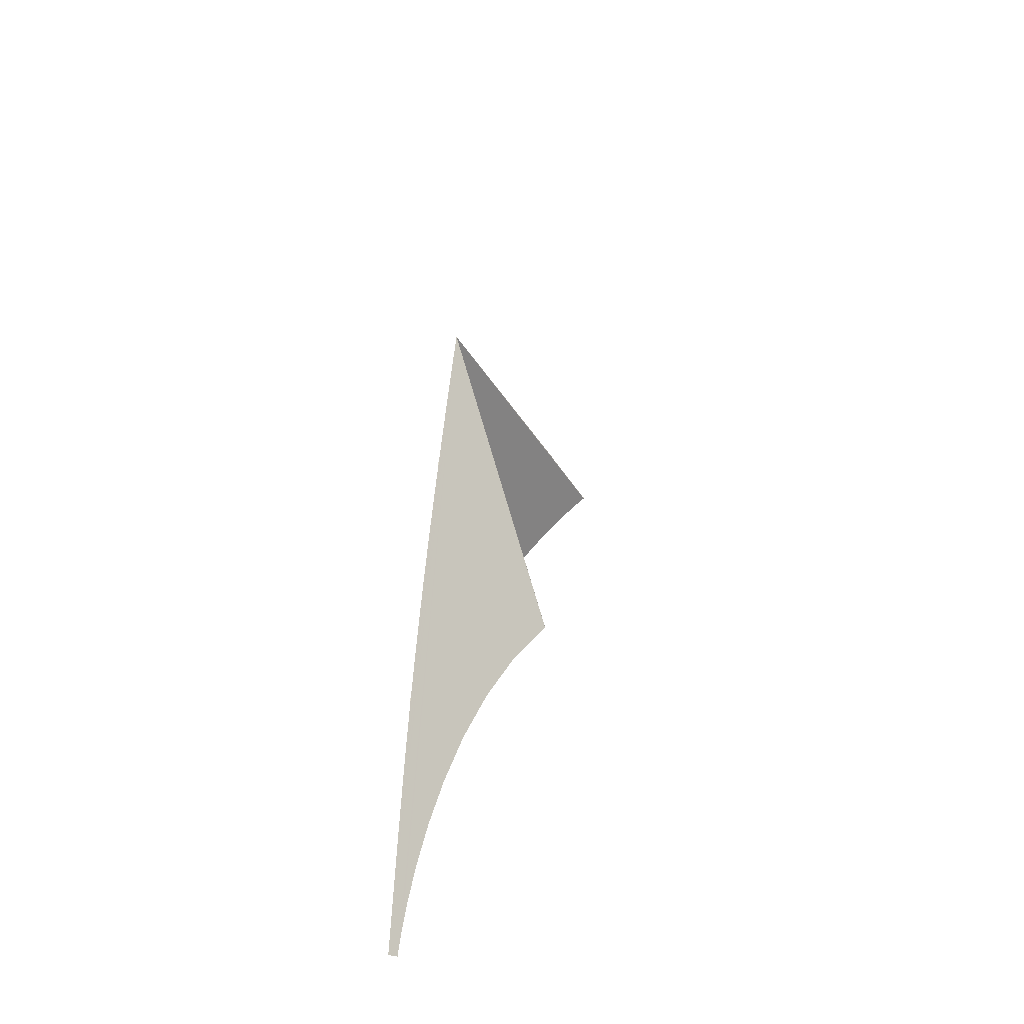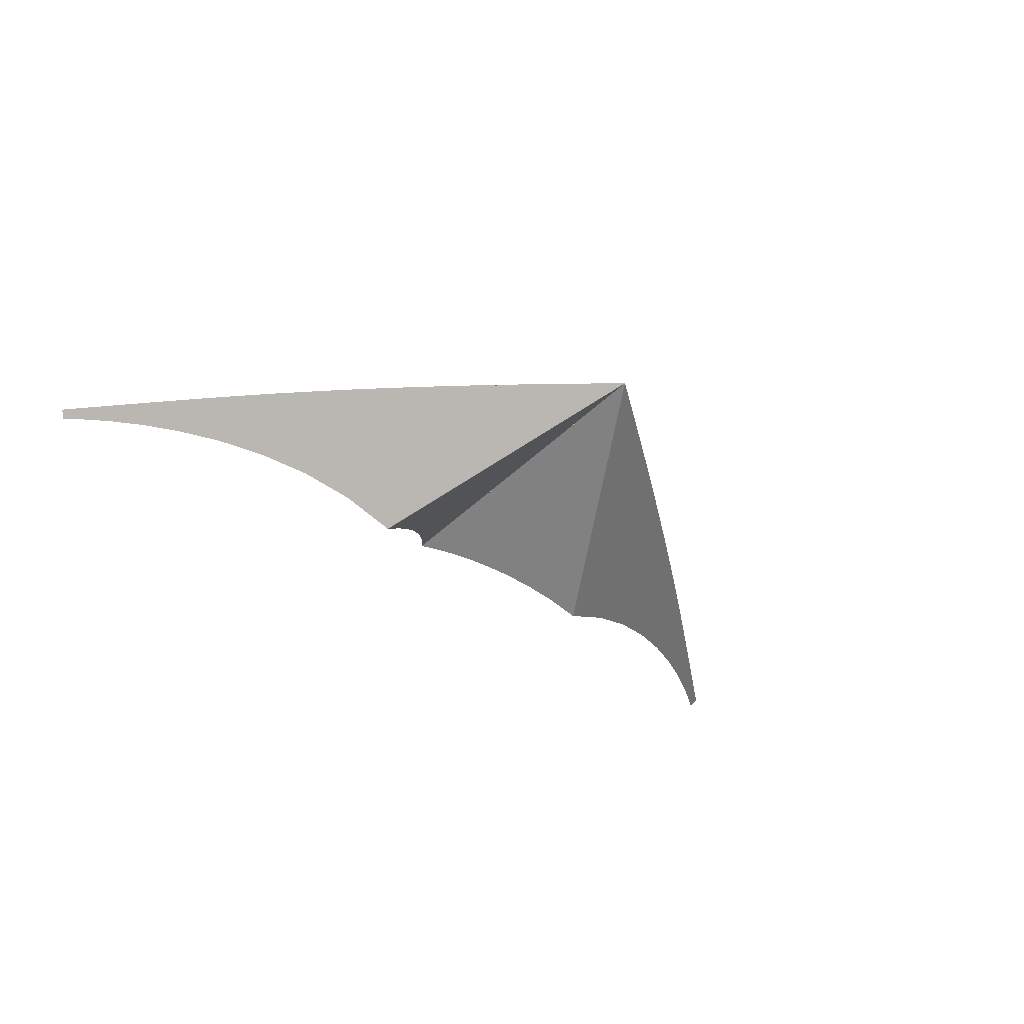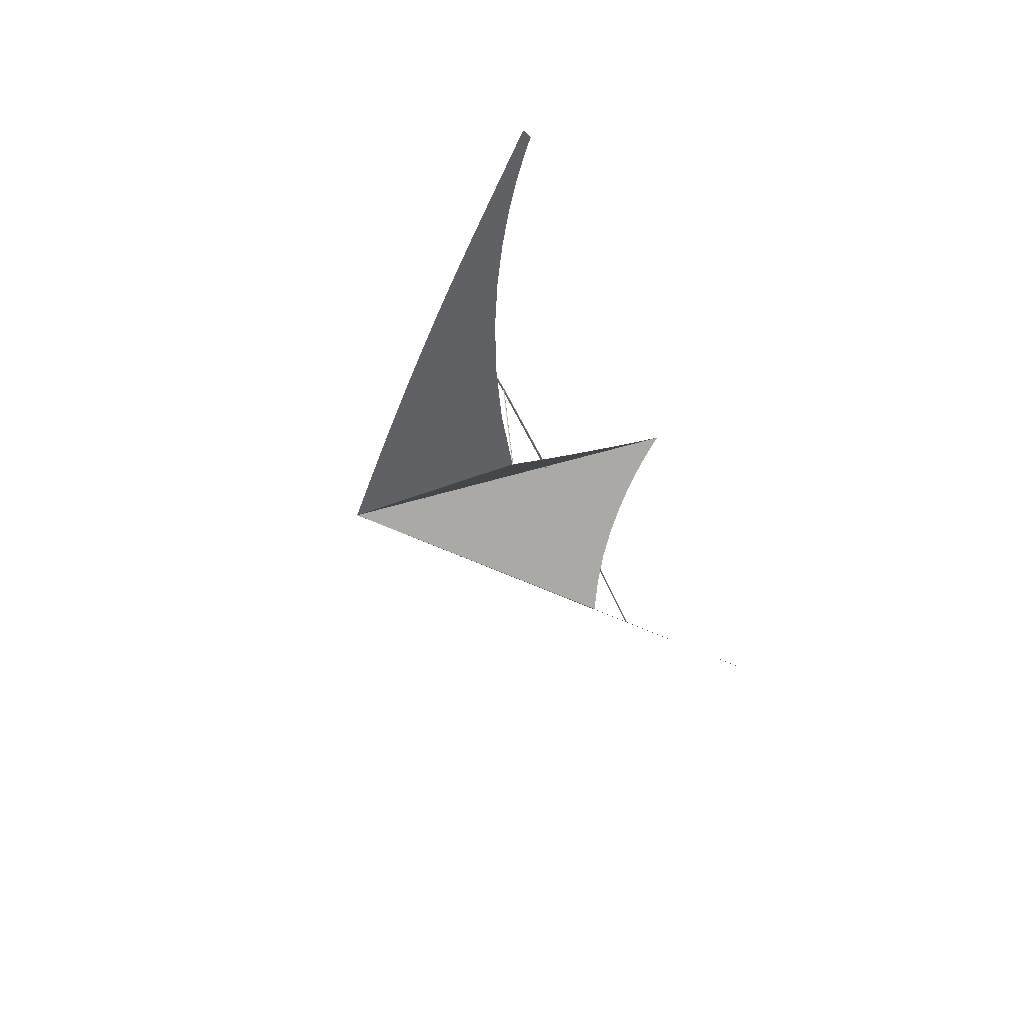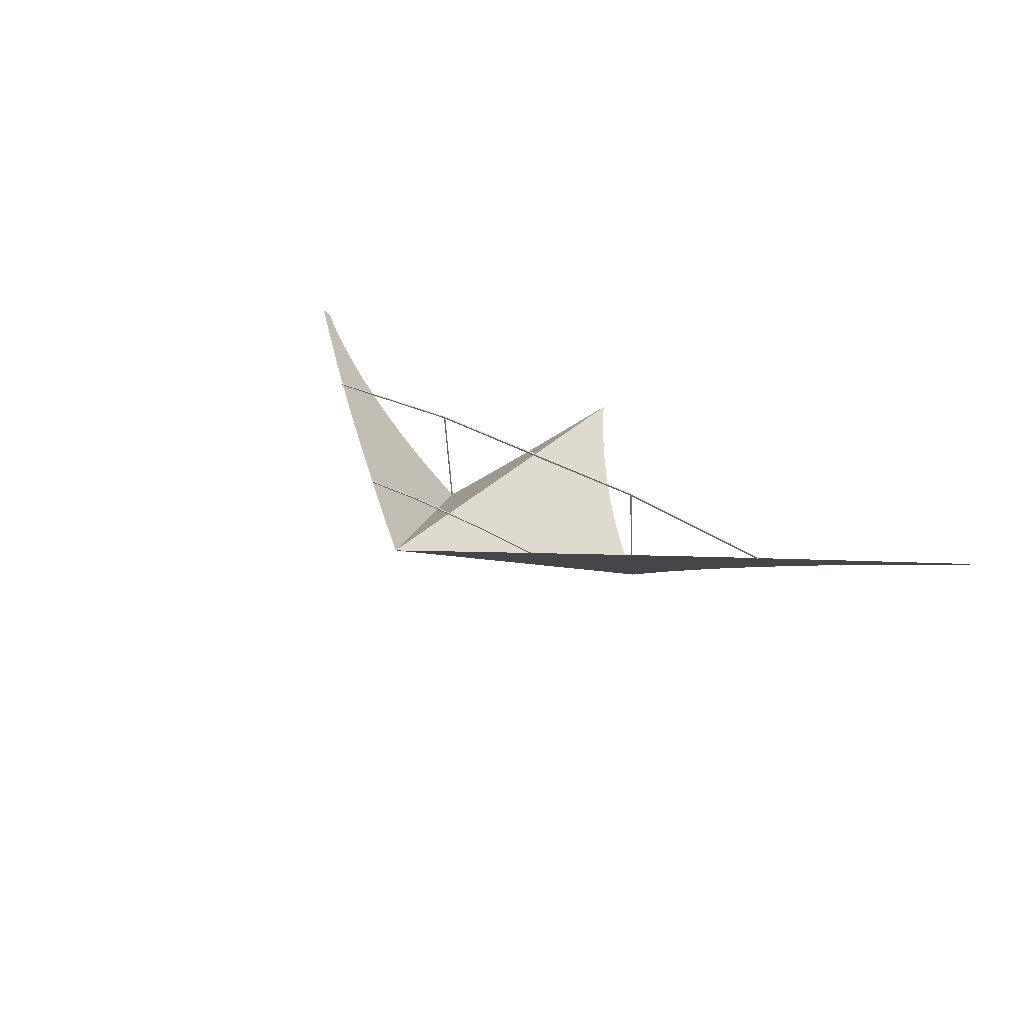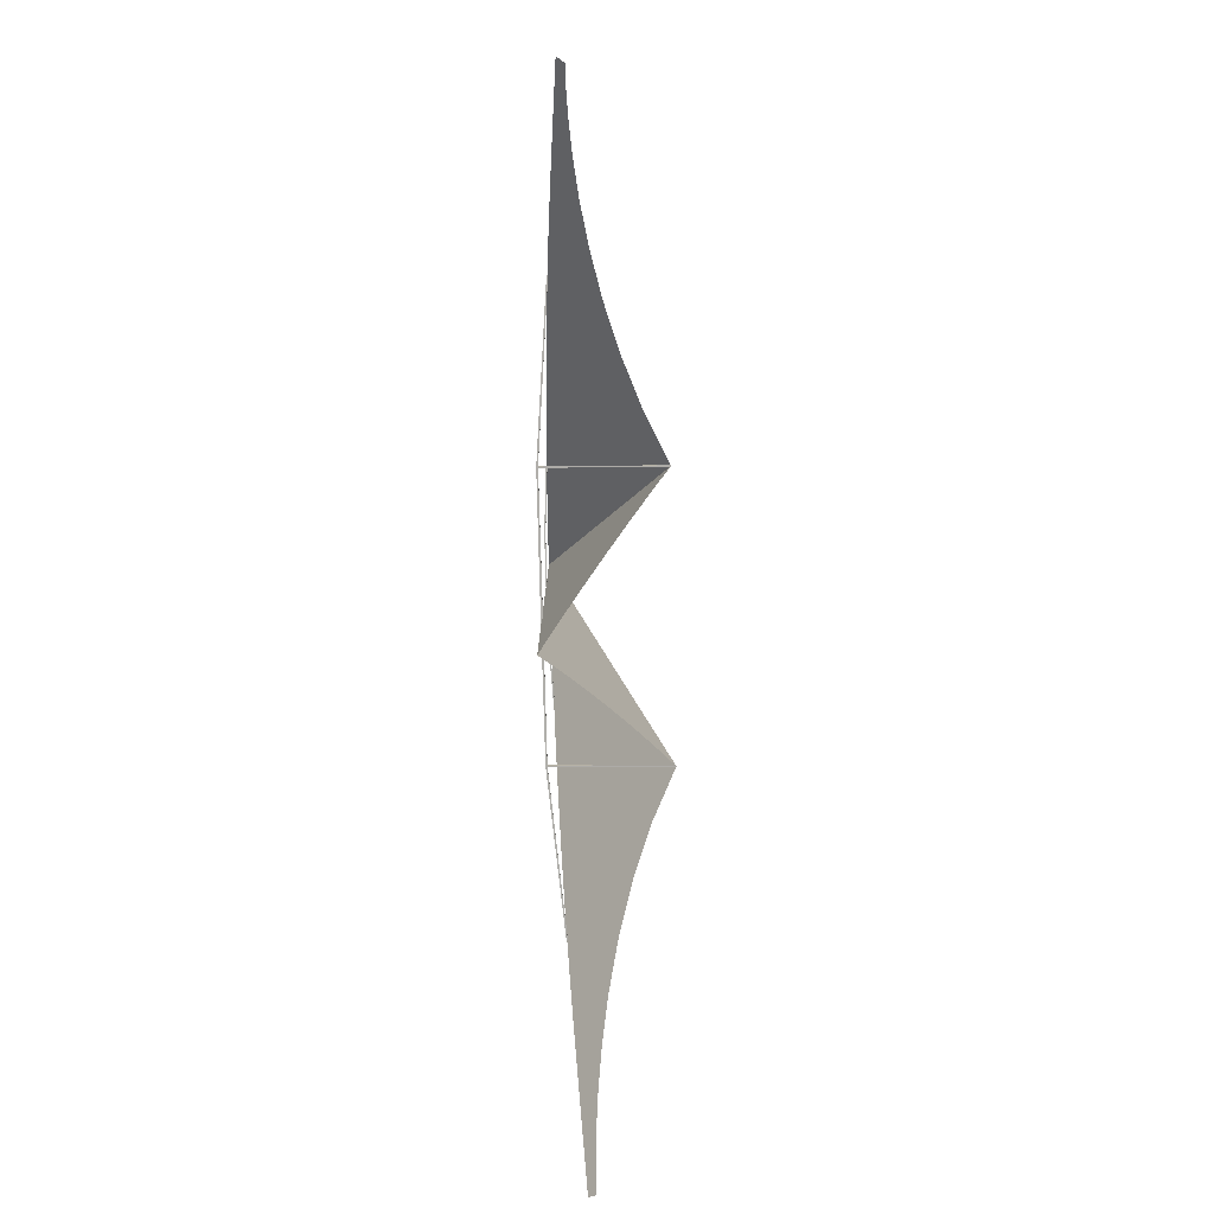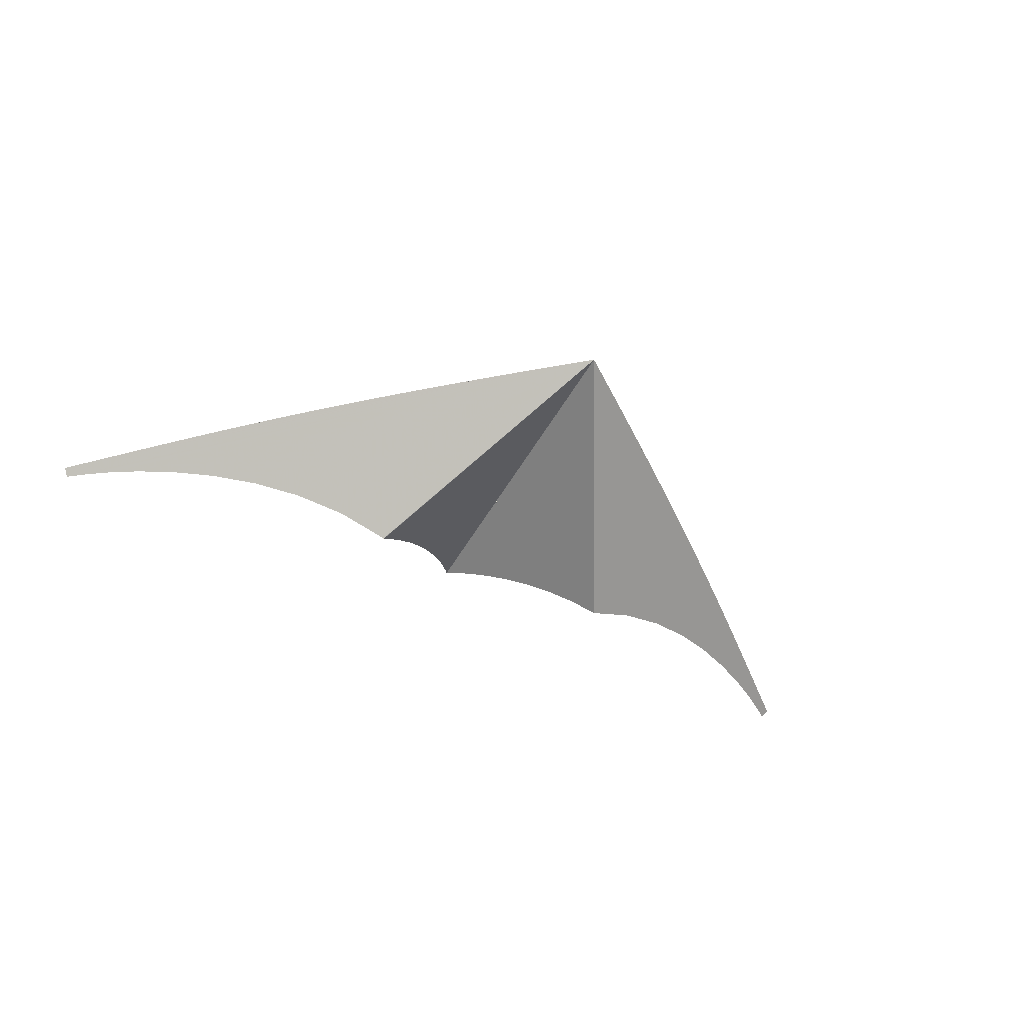
<metadata>
{"format":"obj","ext":"obj","renderer":"f3d","projection":"perspective","resolution":1024,"background":"white","views":[{"elev":30.0,"azim":100.2,"up":"+Y"},{"elev":-38.5,"azim":141.4,"up":"+Z"},{"elev":-41.1,"azim":-69.0,"up":"+Z"},{"elev":34.1,"azim":-141.9,"up":"+Z"},{"elev":-77.6,"azim":91.4,"up":"+Y"},{"elev":-46.4,"azim":153.0,"up":"+Z"}]}
</metadata>
<code>
v    -0   937    -0
v    -0    37    -0
v    -3.78    42.97    -3.24
v   -14.85    59.54   -12.76
v   -32.83    84.76   -28.21
v   -57.34   116.6   -49.28
v   -88   153.2   -75.62
v  -124.4   192.4  -106.9
v  -166.2   232.4  -142.8
v  -213   271.2  -183
v  -264.4   306.7  -227.2
v  -320   337  -275
v  -321   337.2  -275
v  -440.1   320.5  -219.9
v  -557.1   289.8  -176.7
v  -669.4   248.9  -144
v  -774.5   201.5  -120.3
v  -870.2   151.2  -104.2
v  -953.9   101.8   -94.25
v -1023    56.95   -89.01
v -1076    20.33   -87.04
v -1109    -4.36   -86.92
v -1121   -13.41   -87.2
v -1133     0   -70
v -1084    42.69   -65.38
v -1036    84.24   -60.88
v  -989.3   124.9   -56.47
v  -943.2   165   -52.18
v  -897.3   204.7   -48.01
v  -851.3   244.3   -43.94
v  -805   284.1   -39.99
v  -757.8   324.3   -36.16
v  -709.4   365.2   -32.45
v  -659.6   407.1   -28.86
v  -607.9   450.2   -25.39
v  -554   494.8   -22.05
v  -497.4   541.2   -18.83
v  -438   589.6   -15.74
v  -375.3   640.2   -12.78
v  -309   693.5    -9.96
v  -238.6   749.5    -7.26
v  -163.9   808.6    -4.7
v   -84.48   871    -2.28
v    -0   937    -0
v     0   937    -0
v     0    37    -0
v     3.78    42.97    -3.24
v    14.85    59.54   -12.76
v    32.83    84.76   -28.21
v    57.34   116.6   -49.28
v    88   153.2   -75.62
v   124.4   192.4  -106.9
v   166.2   232.4  -142.8
v   213   271.2  -183
v   264.4   306.7  -227.2
v   320   337  -275
v   321   337.2  -275
v   440.1   320.5  -219.9
v   557.1   289.8  -176.7
v   669.4   248.9  -144
v   774.5   201.5  -120.3
v   870.2   151.2  -104.2
v   953.9   101.8   -94.25
v  1023    56.95   -89.01
v  1076    20.33   -87.04
v  1109    -4.36   -86.92
v  1121   -13.41   -87.2
v  1133     0   -70
v  1084    42.69   -65.38
v  1036    84.24   -60.88
v   989.3   124.9   -56.47
v   943.2   165   -52.18
v   897.3   204.7   -48.01
v   851.3   244.3   -43.94
v   805   284.1   -39.99
v   757.8   324.3   -36.16
v   709.4   365.2   -32.45
v   659.6   407.1   -28.86
v   607.9   450.2   -25.39
v   554   494.8   -22.05
v   497.4   541.2   -18.83
v   438   589.6   -15.74
v   375.3   640.2   -12.78
v   309   693.5    -9.96
v   238.6   749.5    -7.26
v   163.9   808.6    -4.7
v    84.48   871    -2.28
v     0   937    -0
v    -0   725.5    -1.5
v    -0   725.5     1.5
v    -0   728.5    -1.5
v    -0   728.5     1.5
v  -112.4   725.5    -1.5
v  -112.4   725.5     1.5
v  -112.4   728.5    -1.5
v  -112.4   728.5     1.5
v  -266.8   725.5    -9.84
v  -266.8   725.5    -6.84
v  -266.8   728.5    -9.84
v  -266.8   728.5    -6.84
v   112.4   725.5    -1.5
v   112.4   725.5     1.5
v   112.4   728.5    -1.5
v   112.4   728.5     1.5
v   266.8   725.5    -9.84
v   266.8   725.5    -6.84
v   266.8   728.5    -9.84
v   266.8   728.5    -6.84
v    -0   359.6    -2.4
v    -0   359.6     2.4
v    -0   364.4    -2.4
v    -0   364.4     2.4
v  -321   360    -2
v  -321   360     2
v  -321   364    -2
v  -321   364     2
v  -713.2   360.4   -34.34
v  -713.2   360.4   -31.14
v  -713.2   363.6   -34.34
v  -713.2   363.6   -31.14
v   321   360    -2
v   321   360     2
v   321   364    -2
v   321   364     2
v   713.2   360.4   -34.34
v   713.2   360.4   -31.14
v   713.2   363.6   -34.34
v   713.2   363.6   -31.14
v  -321   336  -275
v  -321   338  -275
v  -319   336  -275
v  -319   338  -275
v  -321   361    -0
v  -321   363    -0
v  -319   361    -0
v  -319   363    -0
v   319   336  -275
v   319   338  -275
v   321   336  -275
v   321   338  -275
v   319   361    -0
v   319   363    -0
v   321   361    -0
v   321   363    -0
v  -322   336.2  -275
v  -322   338.2  -275
v  -320   336.2  -275
v  -320   338.2  -275
v  -322   361    -0
v  -322   363    -0
v  -320   361    -0
v  -320   363    -0
v   320   336.2  -275
v   320   338.2  -275
v   322   336.2  -275
v   322   338.2  -275
v   320   361    -0
v   320   363    -0
v   322   361    -0
v   322   363    -0
f 1 2 3 4 5 6 7 8 9 10 11 12
f 1 12 13
f 1 13 14 15 16 17 18 19 20 21 22 23 24 25 26 27 28 29 30 31 32 33 34 35 36 37 38 39 40 41 42 43
f 45 46 47 48 49 50 51 52 53 54 55 56
f 1 56 57
f 1 57 58 59 60 61 62 63 64 65 66 67 68 69 70 71 72 73 74 75 76 77 78 79 80 81 82 83 84 85 86 87
f 89 93 94 90
f 91 95 96 92
f 89 93 95 91
f 90 94 96 92
f 93 97 98 94
f 95 99 100 96
f 93 97 99 95
f 94 98 100 96
f 89 101 102 90
f 91 103 104 92
f 89 101 103 91
f 90 102 104 92
f 101 105 106 102
f 103 107 108 104
f 101 105 107 103
f 102 106 108 104
f 109 113 114 110
f 111 115 116 112
f 109 113 115 111
f 110 114 116 112
f 113 117 118 114
f 115 119 120 116
f 113 117 119 115
f 114 118 120 116
f 109 121 122 110
f 111 123 124 112
f 109 121 123 111
f 110 122 124 112
f 121 125 126 122
f 123 127 128 124
f 121 125 127 123
f 122 126 128 124
f 129 133 134 130
f 131 135 136 132
f 129 133 135 131
f 130 134 136 132
f 137 141 142 138
f 139 143 144 140
f 137 141 143 139
f 138 142 144 140
f 145 149 150 146
f 147 151 152 148
f 145 149 151 147
f 146 150 152 148
f 153 157 158 154
f 155 159 160 156
f 153 157 159 155
f 154 158 160 156

</code>
